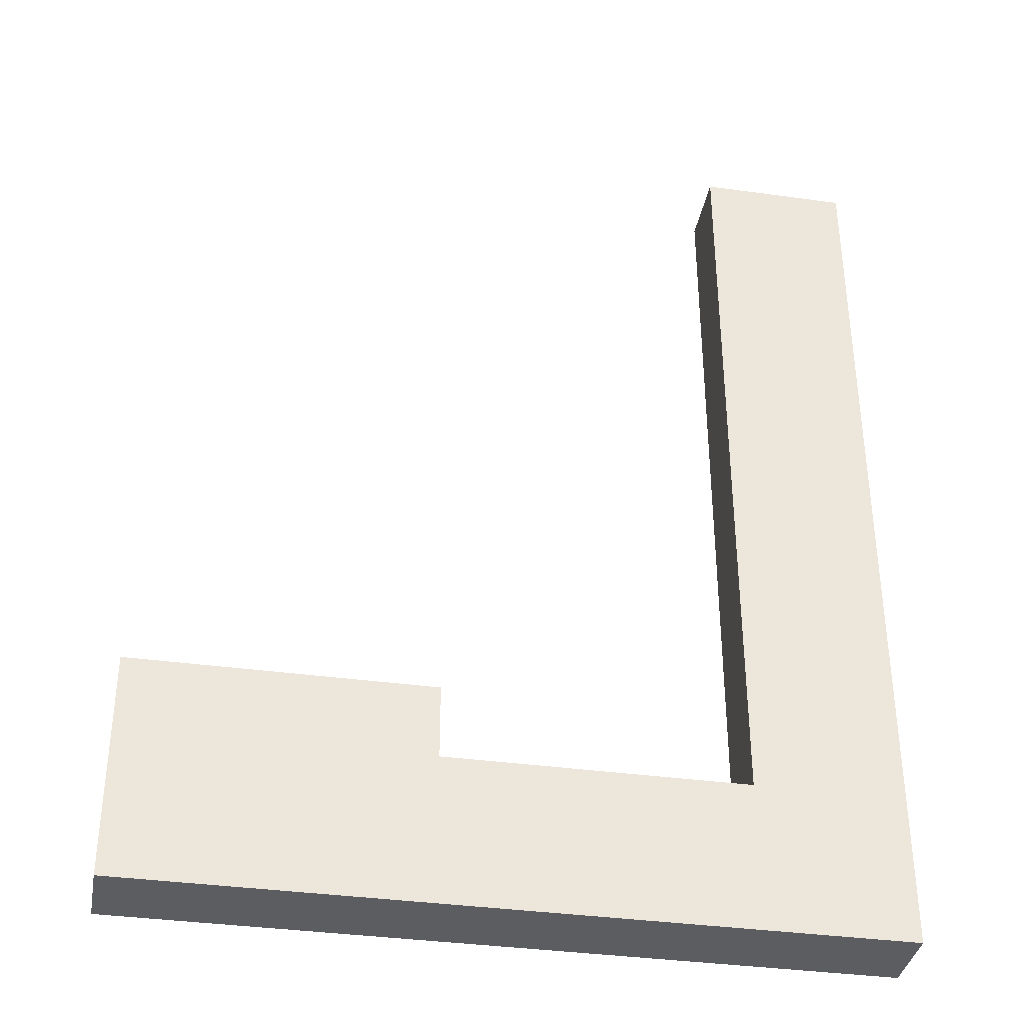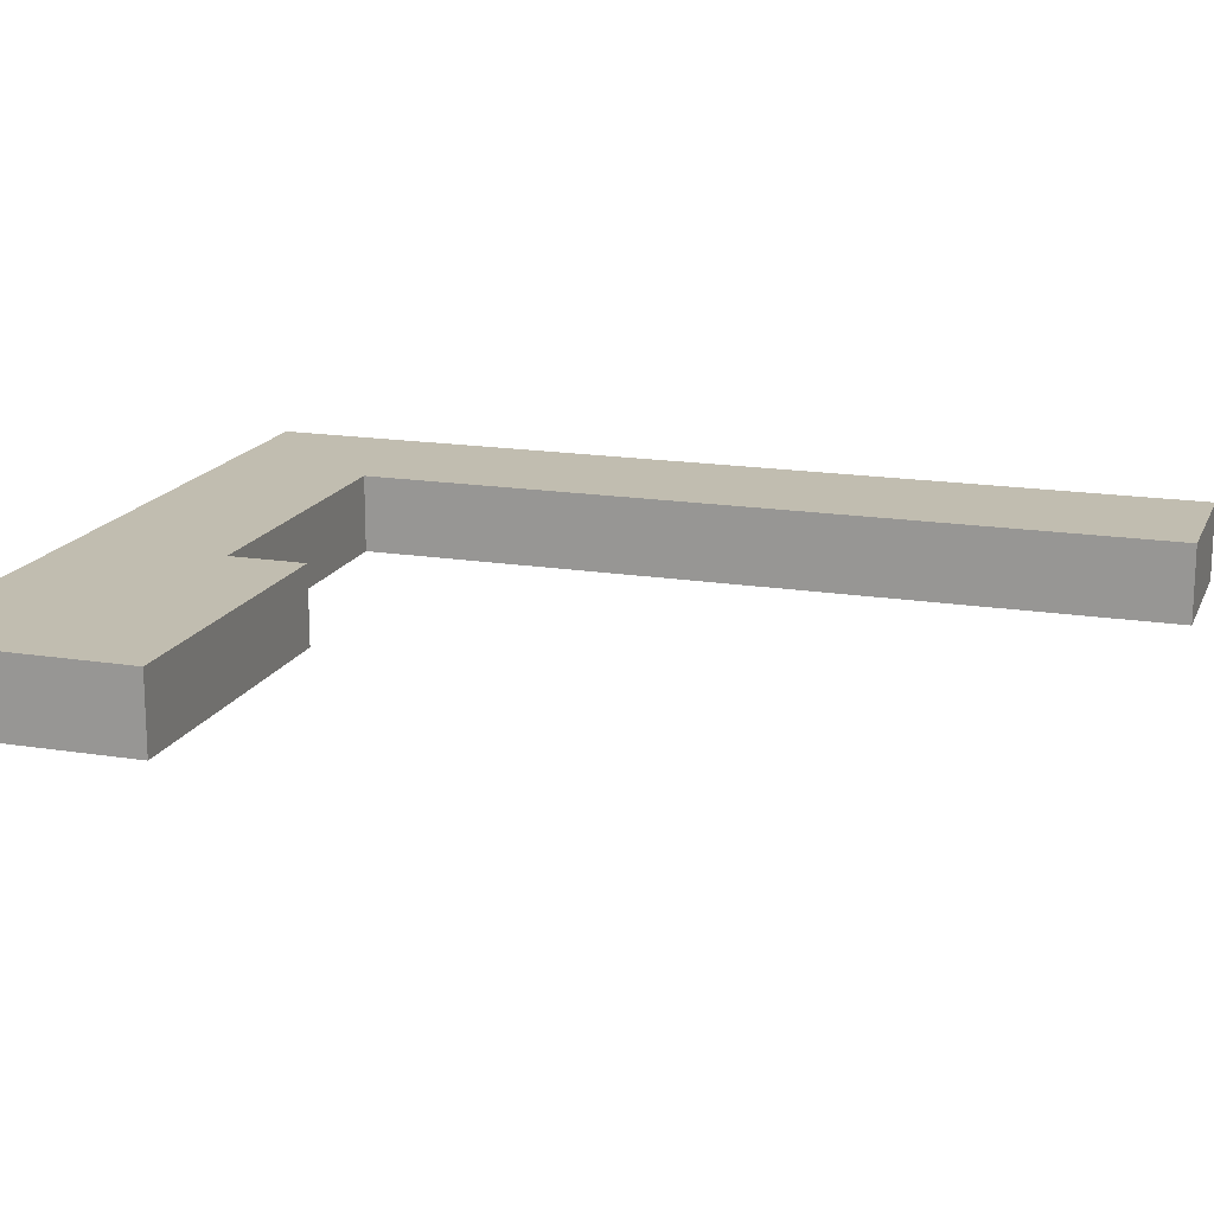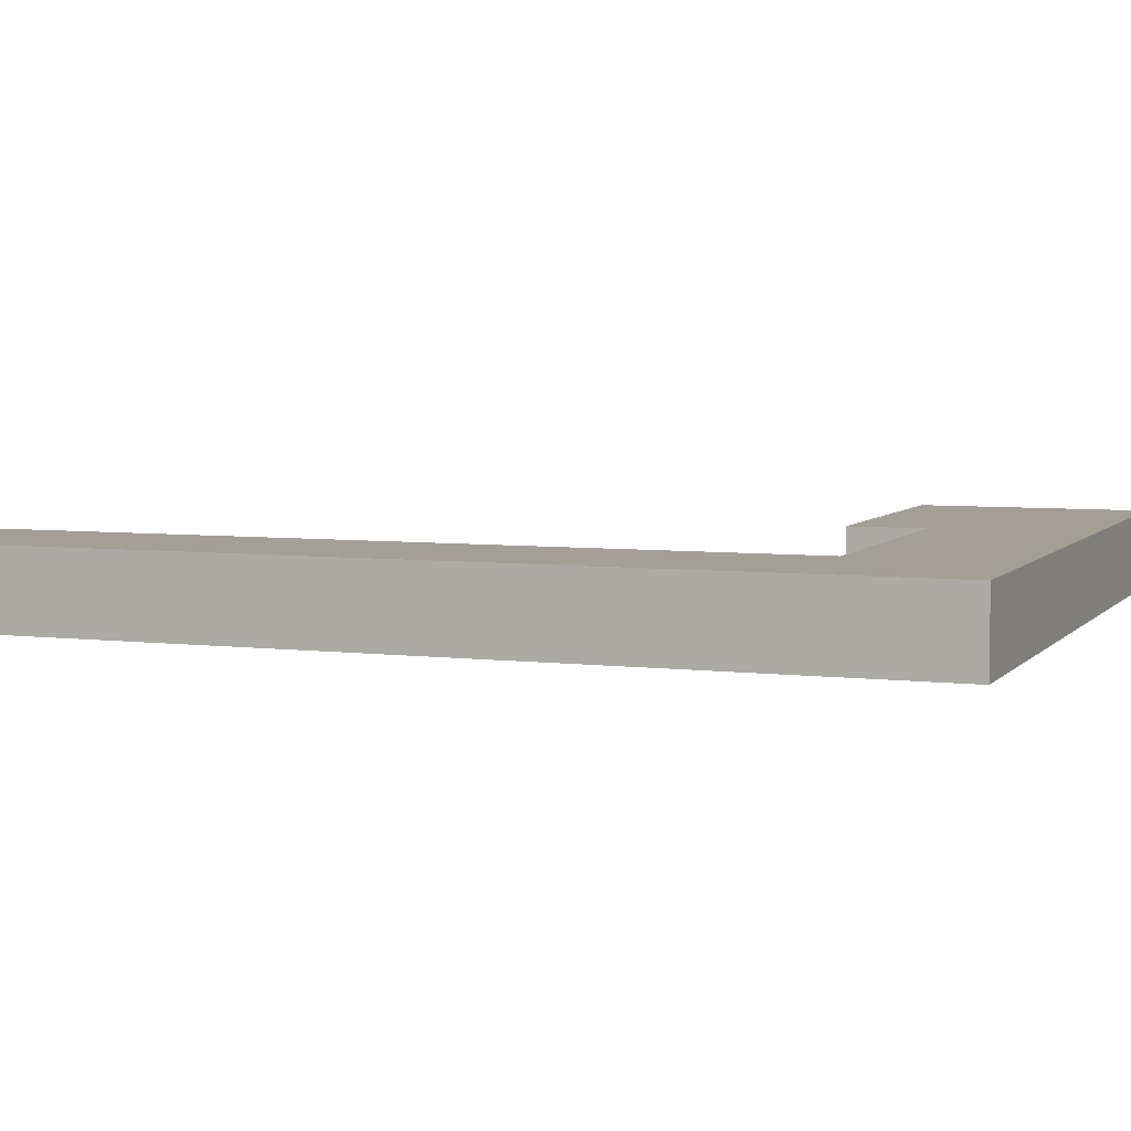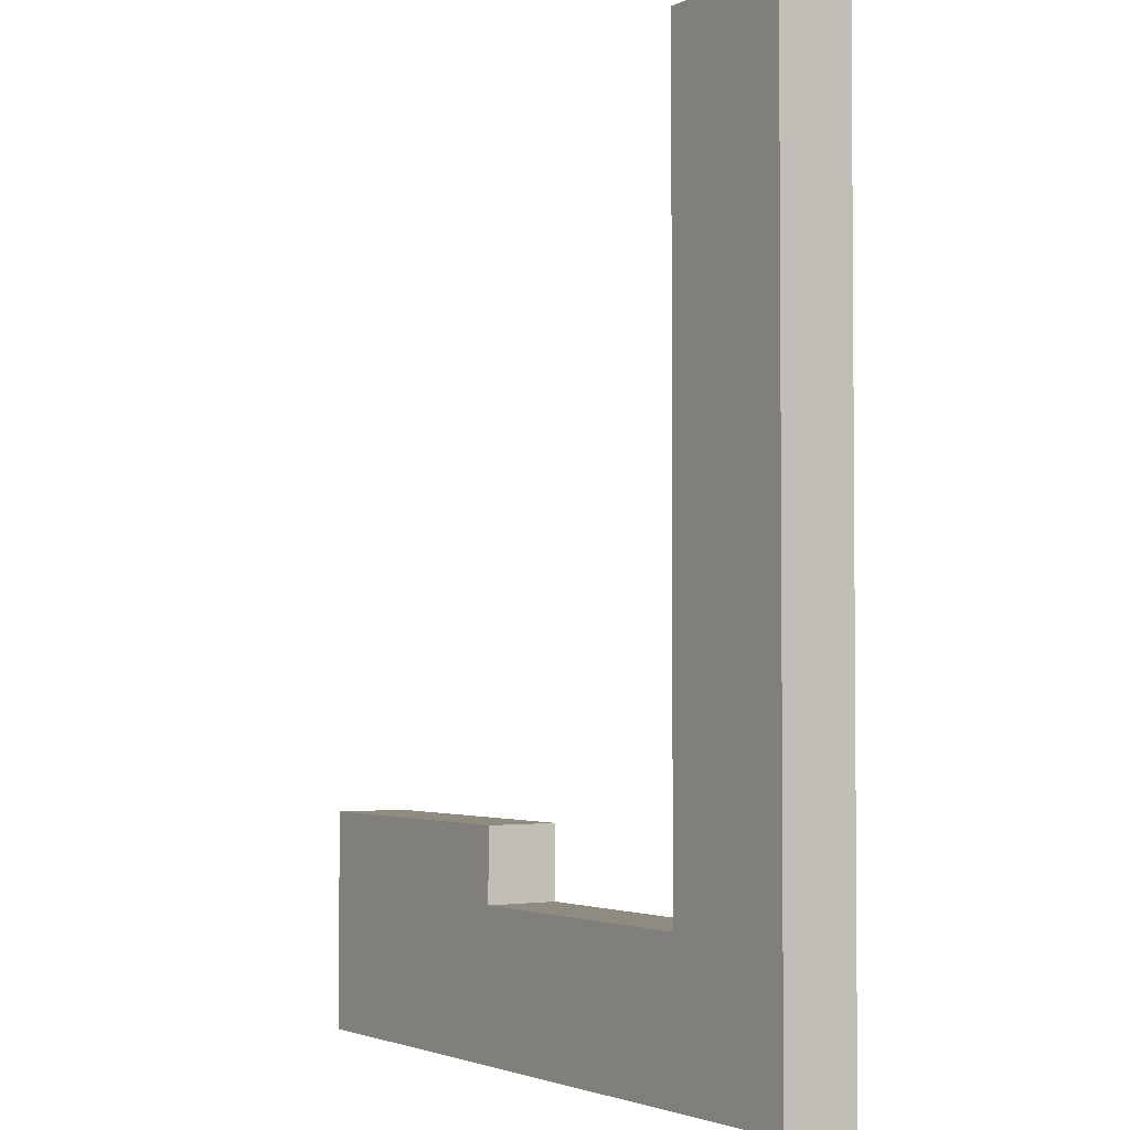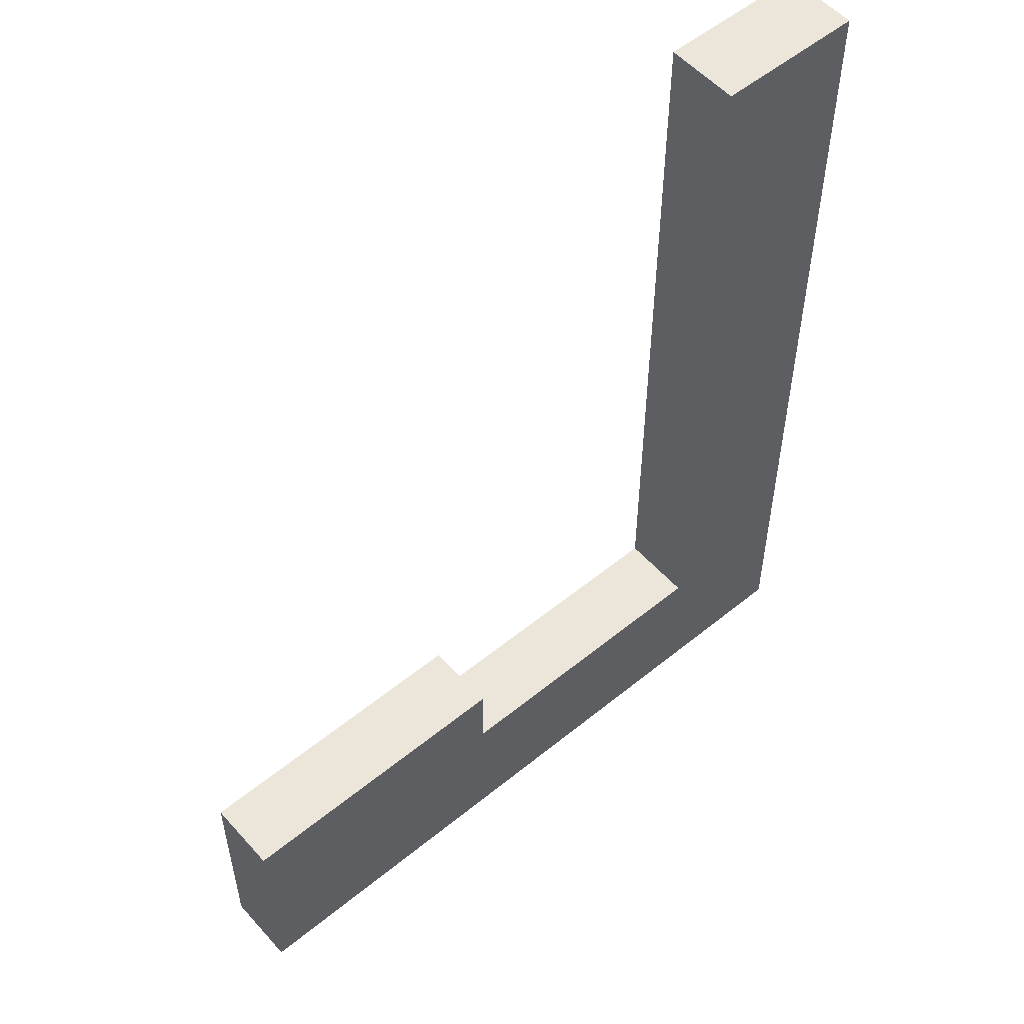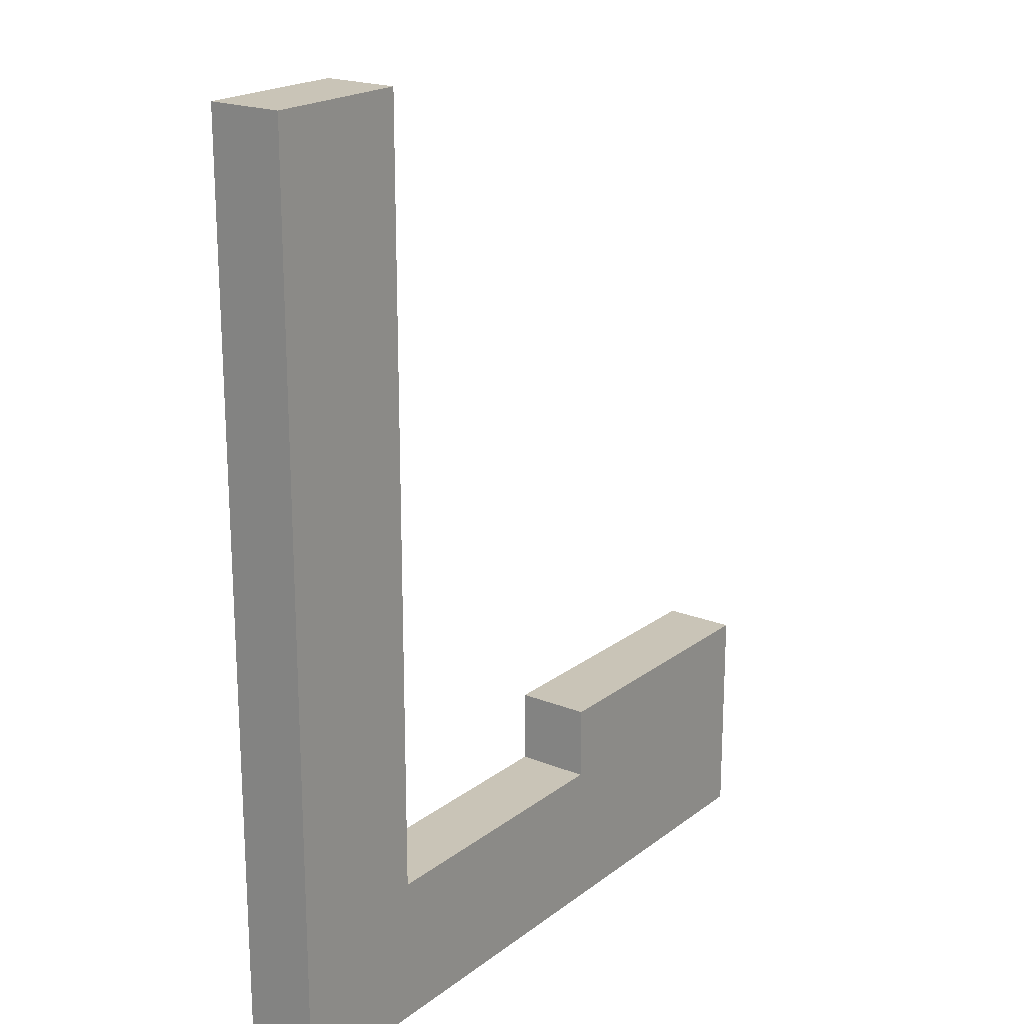
<metadata>
{"format":"obj","ext":"obj","renderer":"f3d","projection":"perspective","resolution":1024,"background":"white","views":[{"elev":-36.6,"azim":-10.2,"up":"+Z"},{"elev":16.7,"azim":-71.9,"up":"+Y"},{"elev":5.3,"azim":111.1,"up":"+Y"},{"elev":-2.7,"azim":57.1,"up":"+Z"},{"elev":54.4,"azim":-40.8,"up":"+Z"},{"elev":20.0,"azim":126.4,"up":"+Z"}]}
</metadata>
<code>
g pb_Mesh35818
v 2 0 2
v -6 0 2
v 2 2 2
v -6 2 2
v -6 0 -4
v 2 0 -4
v -6 2 -4
v 2 2 -4
v -6 0 2
v -6 0 -1.526e-05
v -6 2 -1.526e-05
v -6 2 2
v -6 0 -4
v -6 2 -4
v 14 2 -4
v 14 0 1.526e-05
v 14 2 1.526e-05
v 14 0 -4
v 2 2 0
v 2 0 2
v 2 2 2
v 2 0 0
v -6 2 2
v -6 2 -1.526e-05
v 2 2 0
v 2 2 2
v -6 2 -4
v 2 2 -4
v 2 0 0
v 2 0 -4
v -6 0 -1.526e-05
v -6 0 -4
v 2 0 2
v -6 0 2
v 2 0 0
v 2 2 0
v 10 0 7.629e-06
v 10 2 7.629e-06
v 10 2 7.629e-06
v 10 2 -4
v 10 2 -4
v 10 0 -4
v 10 0 -4
v 10 0 7.629e-06
v 10 0 21
v 10 2 21
v 14 0 21
v 14 2 21
v 14 2 1.526e-05
v 14 2 -4
v 14 2 -4
v 14 0 -4
v 14 0 -4
v 14 0 1.526e-05
v 10 0 7.629e-06
v 10 2 7.629e-06
v 10 0 21
v 10 2 21
v 14 0 21
v 10 0 21
v 10 2 21
v 14 2 21
v 14 2 21
v 14 0 21
g pb_Mesh35818_0
g pb_Mesh35818_1
f 3 2 1
f 3 4 2
f 7 6 5
f 7 8 6
f 11 10 9
f 11 9 12
f 14 13 10
f 14 10 11
f 17 16 15
f 16 18 15
f 21 20 19
f 20 22 19
f 25 24 23
f 26 25 23
f 28 27 24
f 25 28 24
f 31 30 29
f 31 32 30
f 34 29 33
f 34 31 29
f 37 36 35
f 37 38 36
f 39 28 25
f 39 40 28
f 41 6 8
f 41 42 6
f 43 29 30
f 43 44 29
f 47 46 45
f 47 48 46
f 49 40 39
f 49 50 40
f 51 42 41
f 51 52 42
f 53 44 43
f 53 54 44
f 57 56 55
f 57 58 56
f 59 44 54
f 59 60 44
f 61 49 39
f 61 62 49
f 63 16 17
f 63 64 16

</code>
